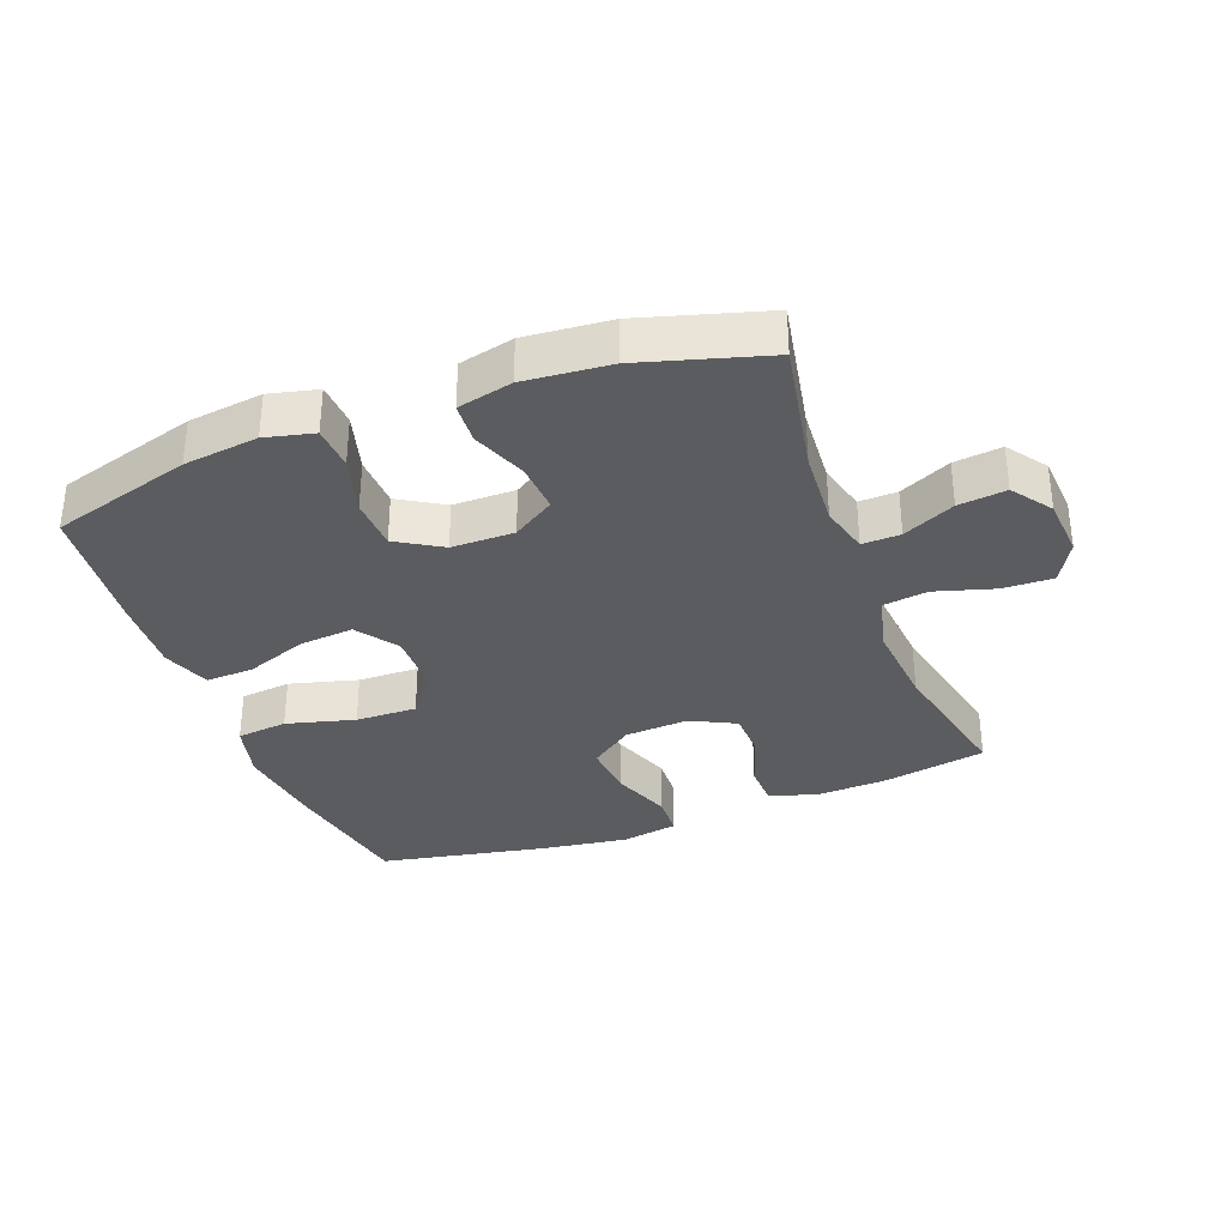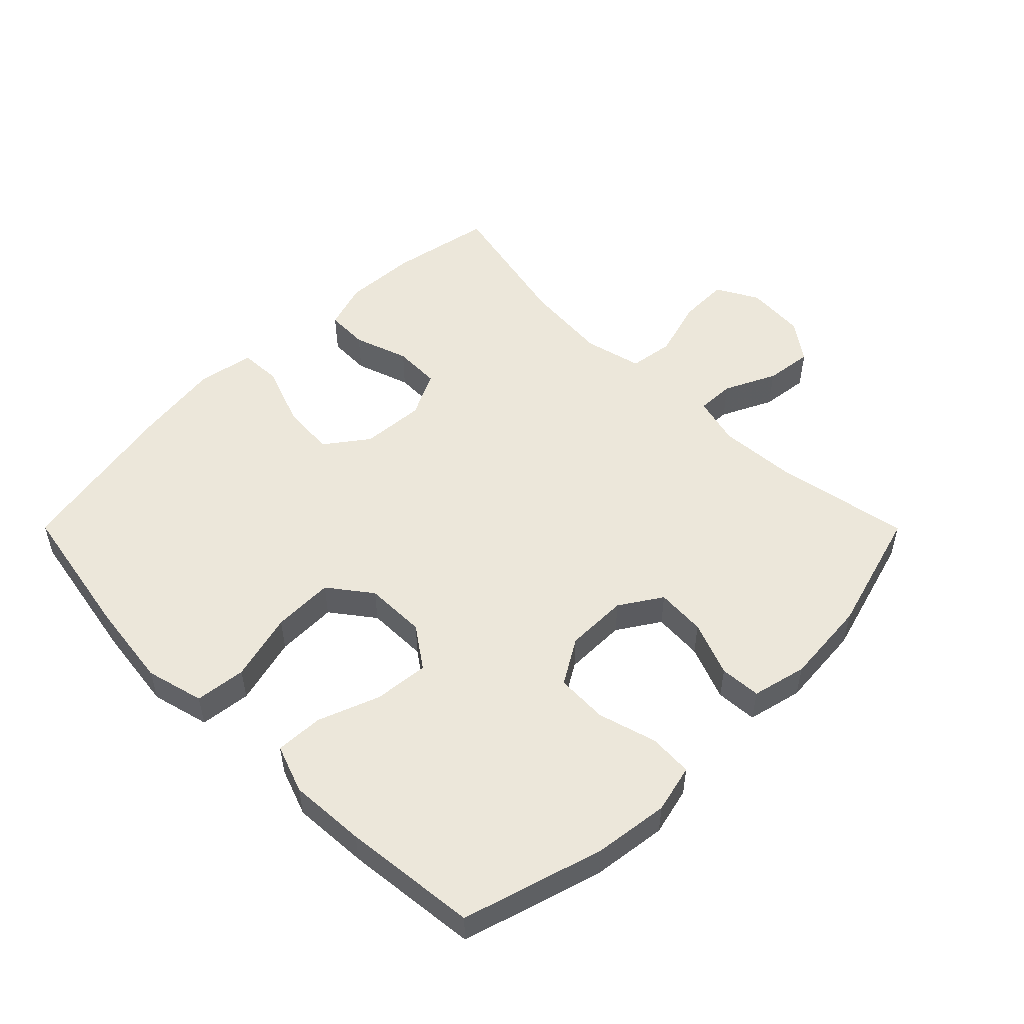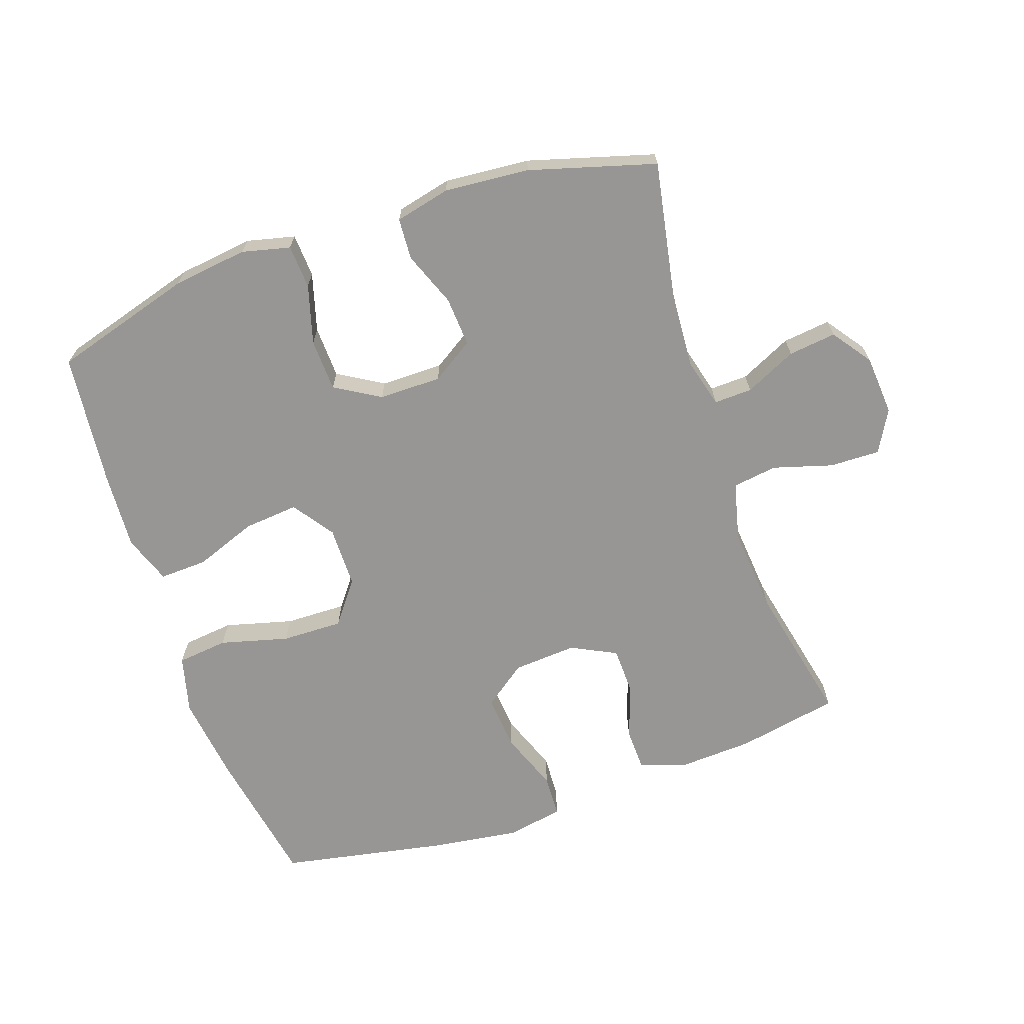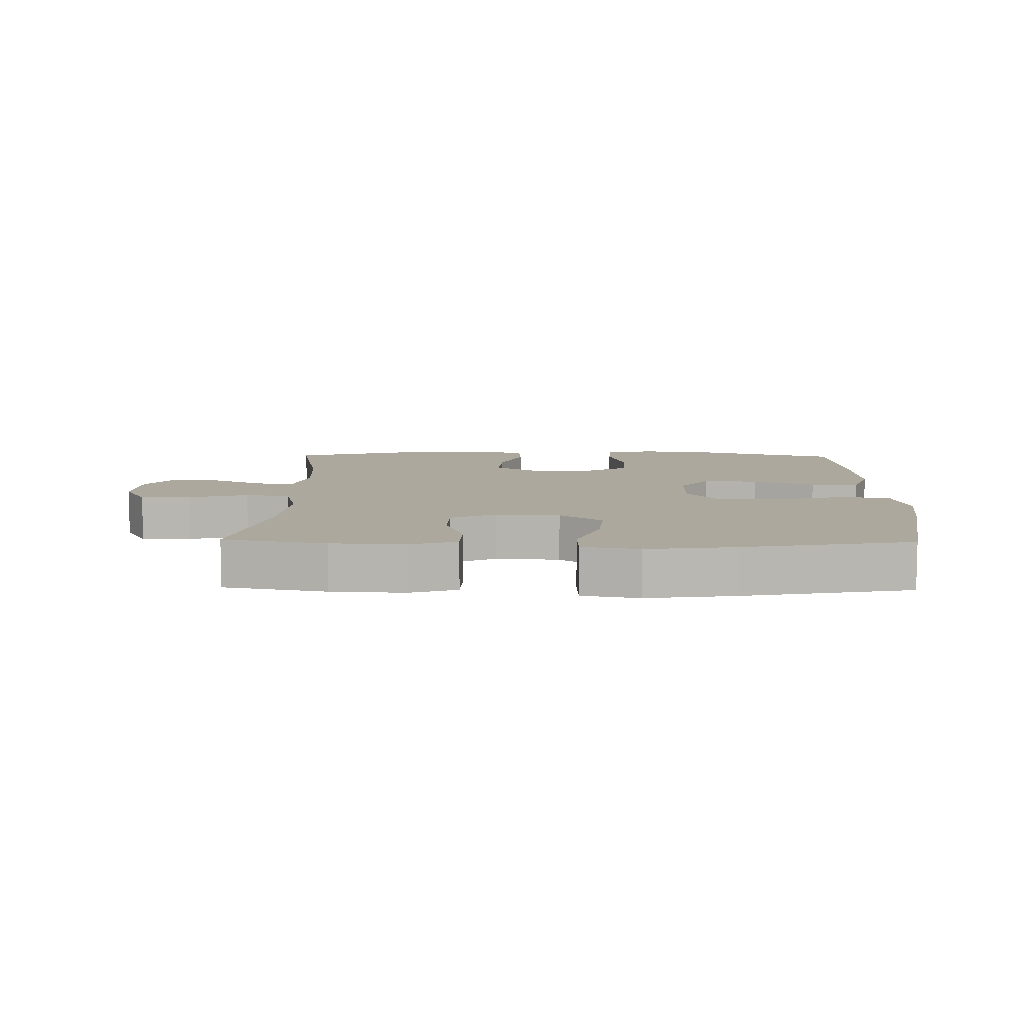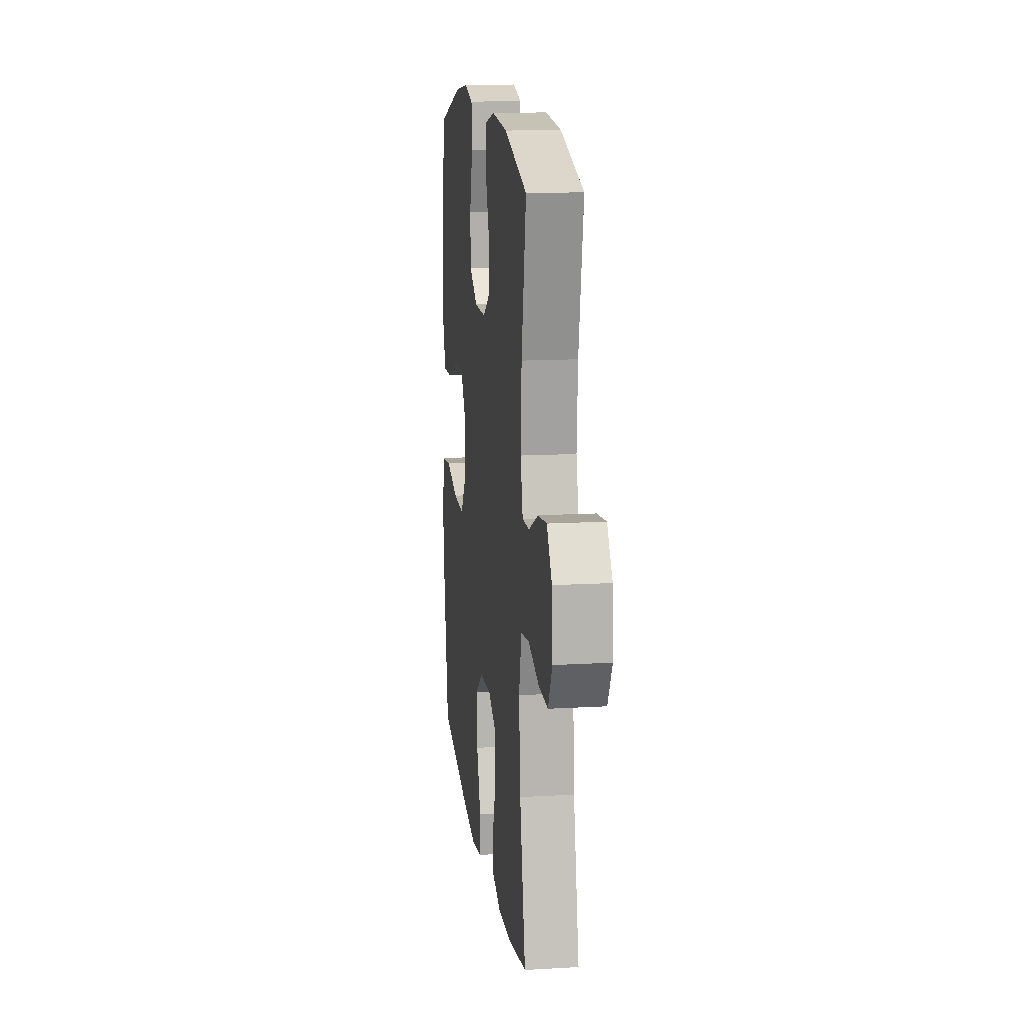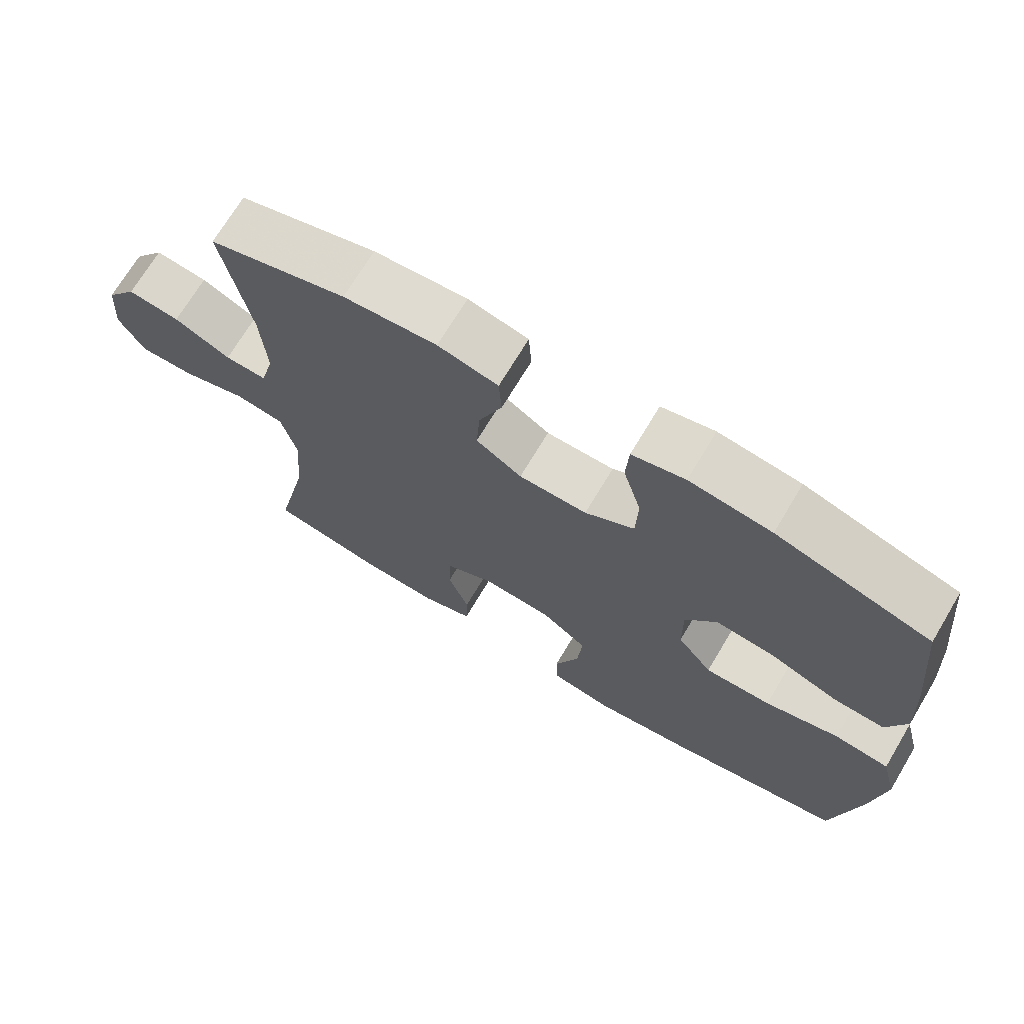
<metadata>
{"format":"obj","ext":"obj","renderer":"f3d","projection":"perspective","resolution":1024,"background":"white","views":[{"elev":-33.7,"azim":20.6,"up":"+Y"},{"elev":52.1,"azim":-44.9,"up":"+Y"},{"elev":-67.8,"azim":18.9,"up":"+Y"},{"elev":8.6,"azim":-178.8,"up":"+Y"},{"elev":14.3,"azim":82.8,"up":"+Z"},{"elev":70.7,"azim":-149.1,"up":"+Z"}]}
</metadata>
<code>
v -0.5 0.07 0.5
v -0.282 0.07 0.564
v -0.166 0.07 0.579
v -0.091 0.07 0.561
v -0.087 0.07 0.493
v -0.113 0.07 0.402
v -0.11 0.07 0.321
v -0.04 0.07 0.279
v 0.057 0.07 0.279
v 0.122 0.07 0.321
v 0.117 0.07 0.398
v 0.084 0.07 0.483
v 0.088 0.07 0.547
v 0.173 0.07 0.567
v 0.305 0.07 0.556
v 0.5 0.07 0.5
v 0.461 0.07 0.291
v 0.453 0.07 0.17
v 0.473 0.07 0.094
v 0.532 0.07 0.096
v 0.612 0.07 0.134
v 0.686 0.07 0.143
v 0.73 0.07 0.082
v 0.737 0.07 -0.011
v 0.701 0.07 -0.076
v 0.623 0.07 -0.074
v 0.531 0.07 -0.047
v 0.462 0.07 -0.057
v 0.44 0.07 -0.147
v 0.452 0.07 -0.281
v 0.5 0.07 -0.5
v 0.342 0.07 -0.53
v 0.228 0.07 -0.536
v 0.155 0.07 -0.512
v 0.153 0.07 -0.446
v 0.182 0.07 -0.361
v 0.18 0.07 -0.288
v 0.11 0.07 -0.253
v 0.011 0.07 -0.26
v -0.055 0.07 -0.309
v -0.048 0.07 -0.394
v -0.013 0.07 -0.487
v -0.016 0.07 -0.553
v -0.104 0.07 -0.569
v -0.24 0.07 -0.55
v -0.5 0.07 -0.5
v -0.539 0.07 -0.283
v -0.556 0.07 -0.149
v -0.533 0.07 -0.059
v -0.454 0.07 -0.05
v -0.348 0.07 -0.078
v -0.253 0.07 -0.08
v -0.203 0.07 -0.014
v -0.202 0.07 0.081
v -0.247 0.07 0.145
v -0.332 0.07 0.137
v -0.428 0.07 0.101
v -0.502 0.07 0.098
v -0.529 0.07 0.173
v -0.522 0.07 0.292
v -0.5 0 0.5
v -0.282 0 0.564
v -0.166 0 0.579
v -0.091 0 0.561
v -0.087 0 0.493
v -0.113 0 0.402
v -0.11 0 0.321
v -0.04 0 0.279
v 0.057 0 0.279
v 0.122 0 0.321
v 0.117 0 0.398
v 0.084 0 0.483
v 0.088 0 0.547
v 0.173 0 0.567
v 0.305 0 0.556
v 0.5 0 0.5
v 0.461 0 0.291
v 0.453 0 0.17
v 0.473 0 0.094
v 0.532 0 0.096
v 0.612 0 0.134
v 0.686 0 0.143
v 0.73 0 0.082
v 0.737 0 -0.011
v 0.701 0 -0.076
v 0.623 0 -0.074
v 0.531 0 -0.047
v 0.462 0 -0.057
v 0.44 0 -0.147
v 0.452 0 -0.281
v 0.5 0 -0.5
v 0.342 0 -0.53
v 0.228 0 -0.536
v 0.155 0 -0.512
v 0.153 0 -0.446
v 0.182 0 -0.361
v 0.18 0 -0.288
v 0.11 0 -0.253
v 0.011 0 -0.26
v -0.055 0 -0.309
v -0.048 0 -0.394
v -0.013 0 -0.487
v -0.016 0 -0.553
v -0.104 0 -0.569
v -0.24 0 -0.55
v -0.5 0 -0.5
v -0.539 0 -0.283
v -0.556 0 -0.149
v -0.533 0 -0.059
v -0.454 0 -0.05
v -0.348 0 -0.078
v -0.253 0 -0.08
v -0.203 0 -0.014
v -0.202 0 0.081
v -0.247 0 0.145
v -0.332 0 0.137
v -0.428 0 0.101
v -0.502 0 0.098
v -0.529 0 0.173
v -0.522 0 0.292
f 4 5 6
f 3 4 6
f 2 3 6
f 1 2 6
f 60 1 6
f 59 60 6
f 58 59 6
f 57 58 6
f 56 57 6
f 55 56 6 7
f 54 55 7 8
f 53 54 8 9
f 52 53 9 10
f 49 50 51
f 48 49 51
f 47 48 51
f 46 47 51
f 45 46 51
f 44 45 51
f 43 44 51
f 42 43 51
f 41 42 51
f 40 41 51 52
f 39 40 52 10
f 34 35 36
f 33 34 36
f 32 33 36
f 31 32 36
f 30 31 36
f 29 30 36 37
f 28 29 37 38
f 25 26 27
f 24 25 27
f 23 24 27
f 22 23 27
f 21 22 27
f 20 21 27
f 19 20 27 28
f 38 39 10
f 28 38 10
f 19 28 10
f 18 19 10
f 15 16 17
f 14 15 17
f 13 14 17
f 12 13 17
f 11 12 17
f 10 11 17 18
f 66 65 64
f 66 64 63
f 66 63 62
f 66 62 61
f 66 61 120
f 66 120 119
f 66 119 118
f 66 118 117
f 66 117 116
f 67 66 116 115
f 68 67 115 114
f 69 68 114 113
f 70 69 113 112
f 111 110 109
f 111 109 108
f 111 108 107
f 111 107 106
f 111 106 105
f 111 105 104
f 111 104 103
f 111 103 102
f 111 102 101
f 112 111 101 100
f 70 112 100 99
f 96 95 94
f 96 94 93
f 96 93 92
f 96 92 91
f 96 91 90
f 97 96 90 89
f 98 97 89 88
f 87 86 85
f 87 85 84
f 87 84 83
f 87 83 82
f 87 82 81
f 87 81 80
f 88 87 80 79
f 70 99 98
f 70 98 88
f 70 88 79
f 70 79 78
f 77 76 75
f 77 75 74
f 77 74 73
f 77 73 72
f 77 72 71
f 78 77 71 70
f 1 61 62 2
f 2 62 63 3
f 3 63 64 4
f 4 64 65 5
f 5 65 66 6
f 6 66 67 7
f 7 67 68 8
f 8 68 69 9
f 9 69 70 10
f 10 70 71 11
f 11 71 72 12
f 12 72 73 13
f 13 73 74 14
f 14 74 75 15
f 15 75 76 16
f 16 76 77 17
f 17 77 78 18
f 18 78 79 19
f 19 79 80 20
f 20 80 81 21
f 21 81 82 22
f 22 82 83 23
f 23 83 84 24
f 24 84 85 25
f 25 85 86 26
f 26 86 87 27
f 27 87 88 28
f 28 88 89 29
f 29 89 90 30
f 30 90 91 31
f 31 91 92 32
f 32 92 93 33
f 33 93 94 34
f 34 94 95 35
f 35 95 96 36
f 36 96 97 37
f 37 97 98 38
f 38 98 99 39
f 39 99 100 40
f 40 100 101 41
f 41 101 102 42
f 42 102 103 43
f 43 103 104 44
f 44 104 105 45
f 45 105 106 46
f 46 106 107 47
f 47 107 108 48
f 48 108 109 49
f 49 109 110 50
f 50 110 111 51
f 51 111 112 52
f 52 112 113 53
f 53 113 114 54
f 54 114 115 55
f 55 115 116 56
f 56 116 117 57
f 57 117 118 58
f 58 118 119 59
f 59 119 120 60
f 60 120 61 1

</code>
